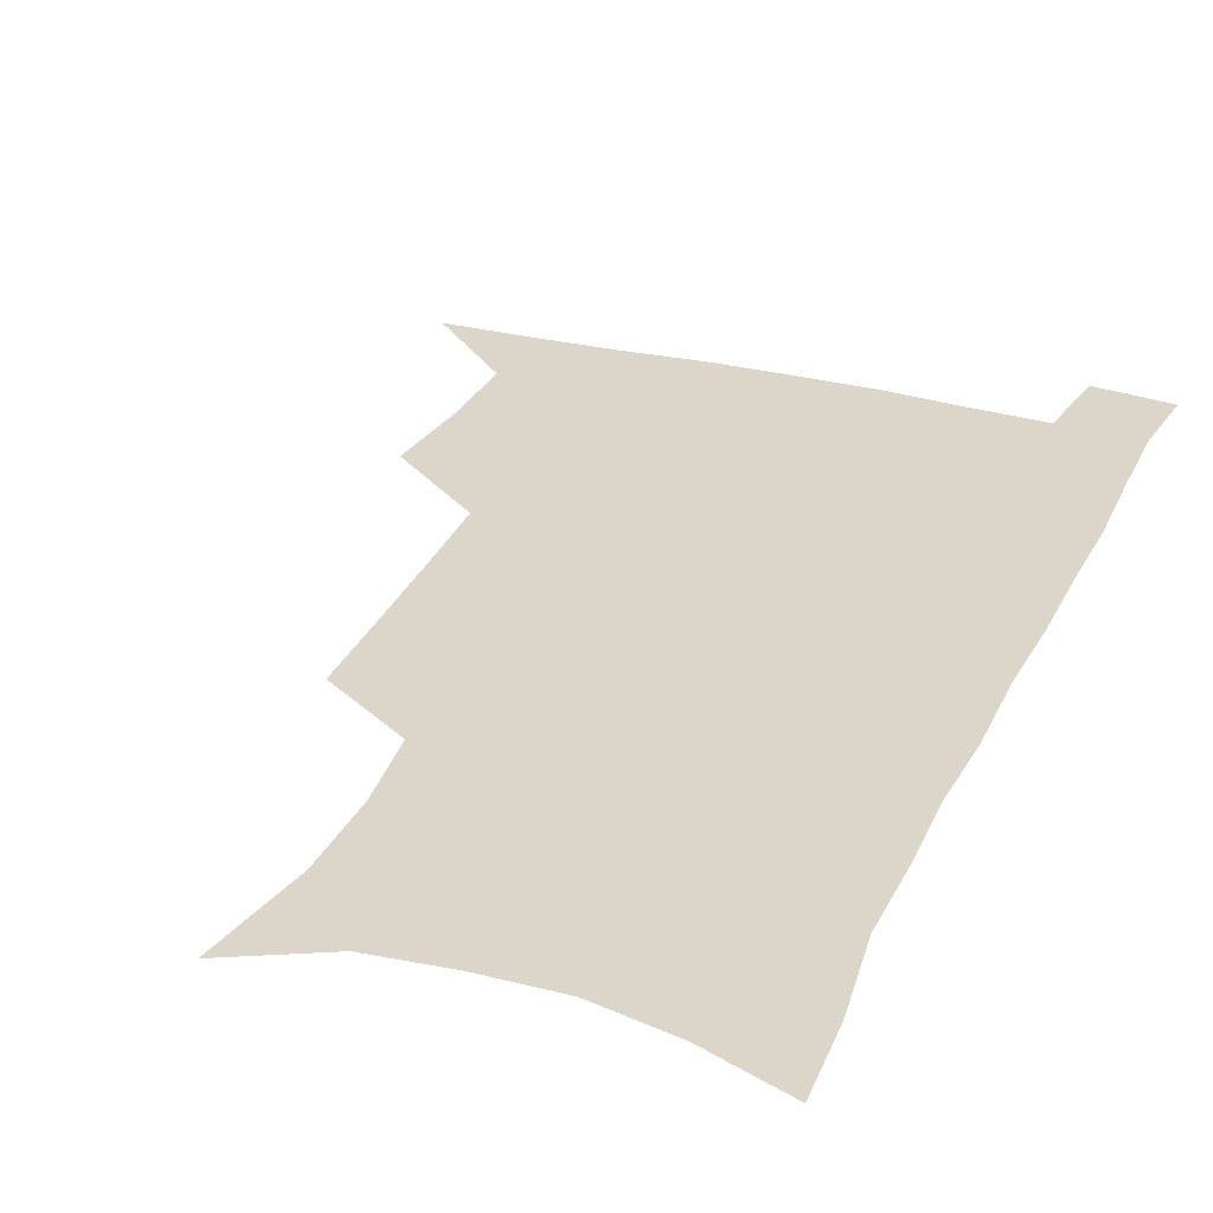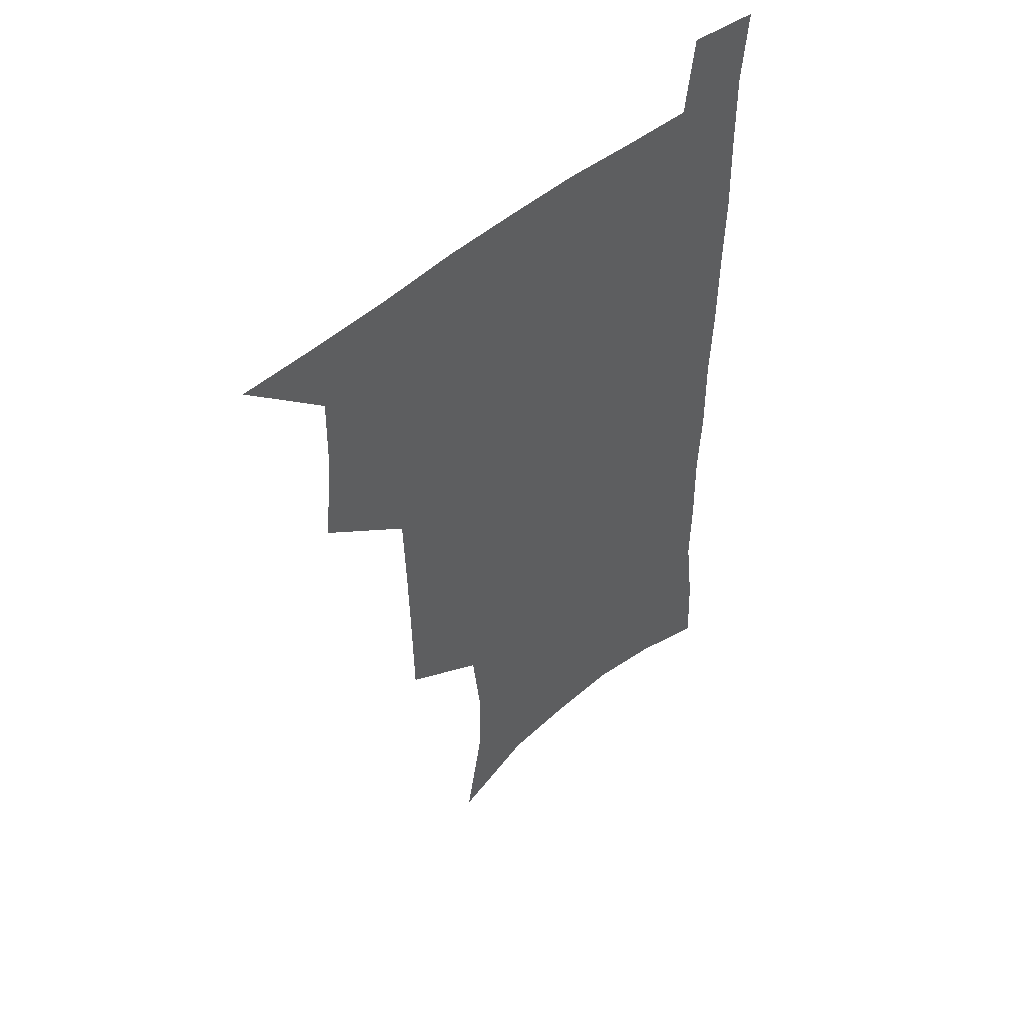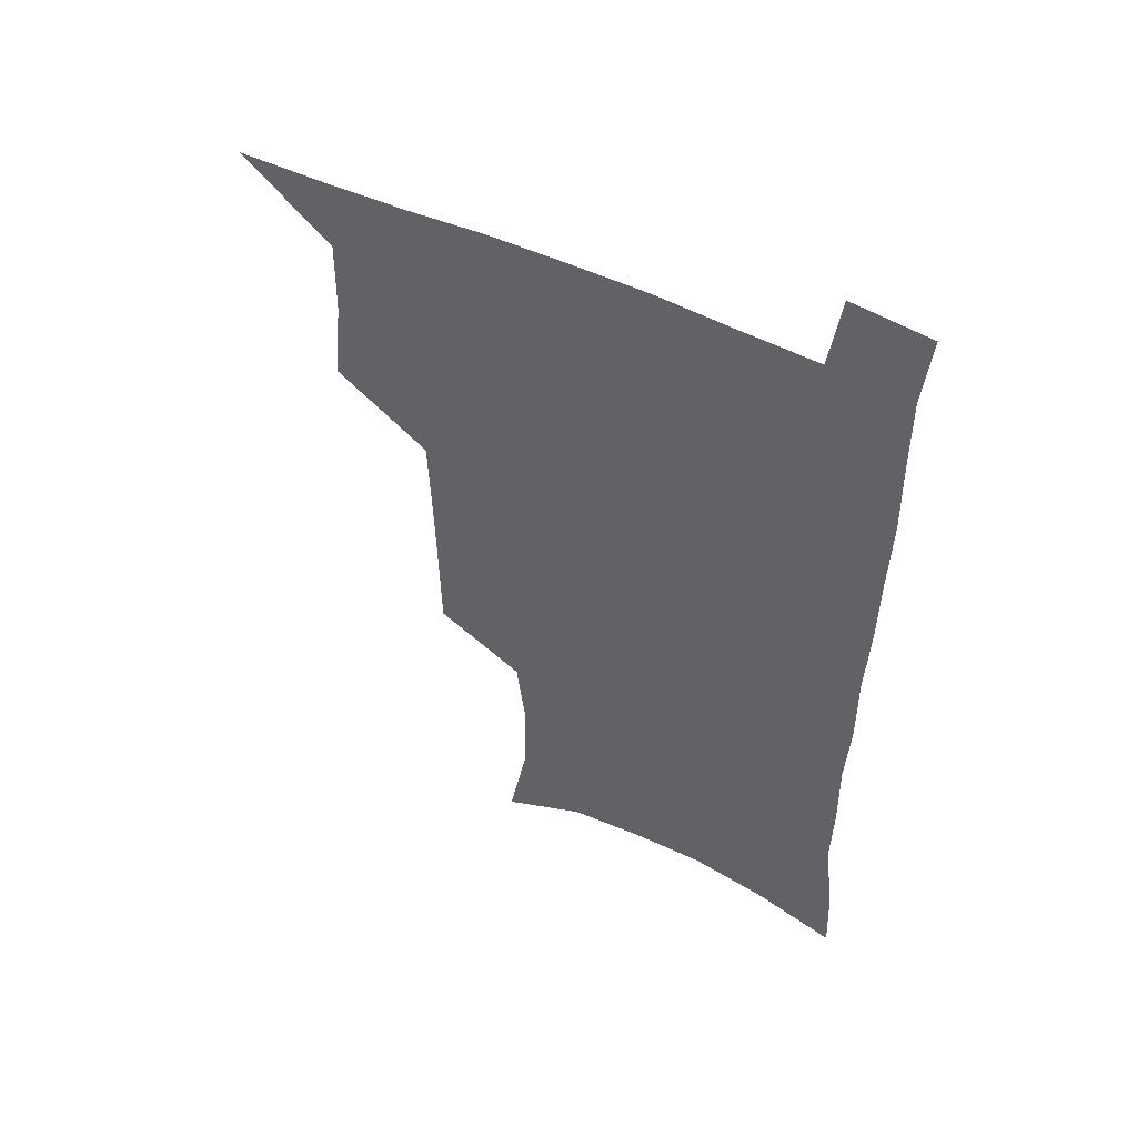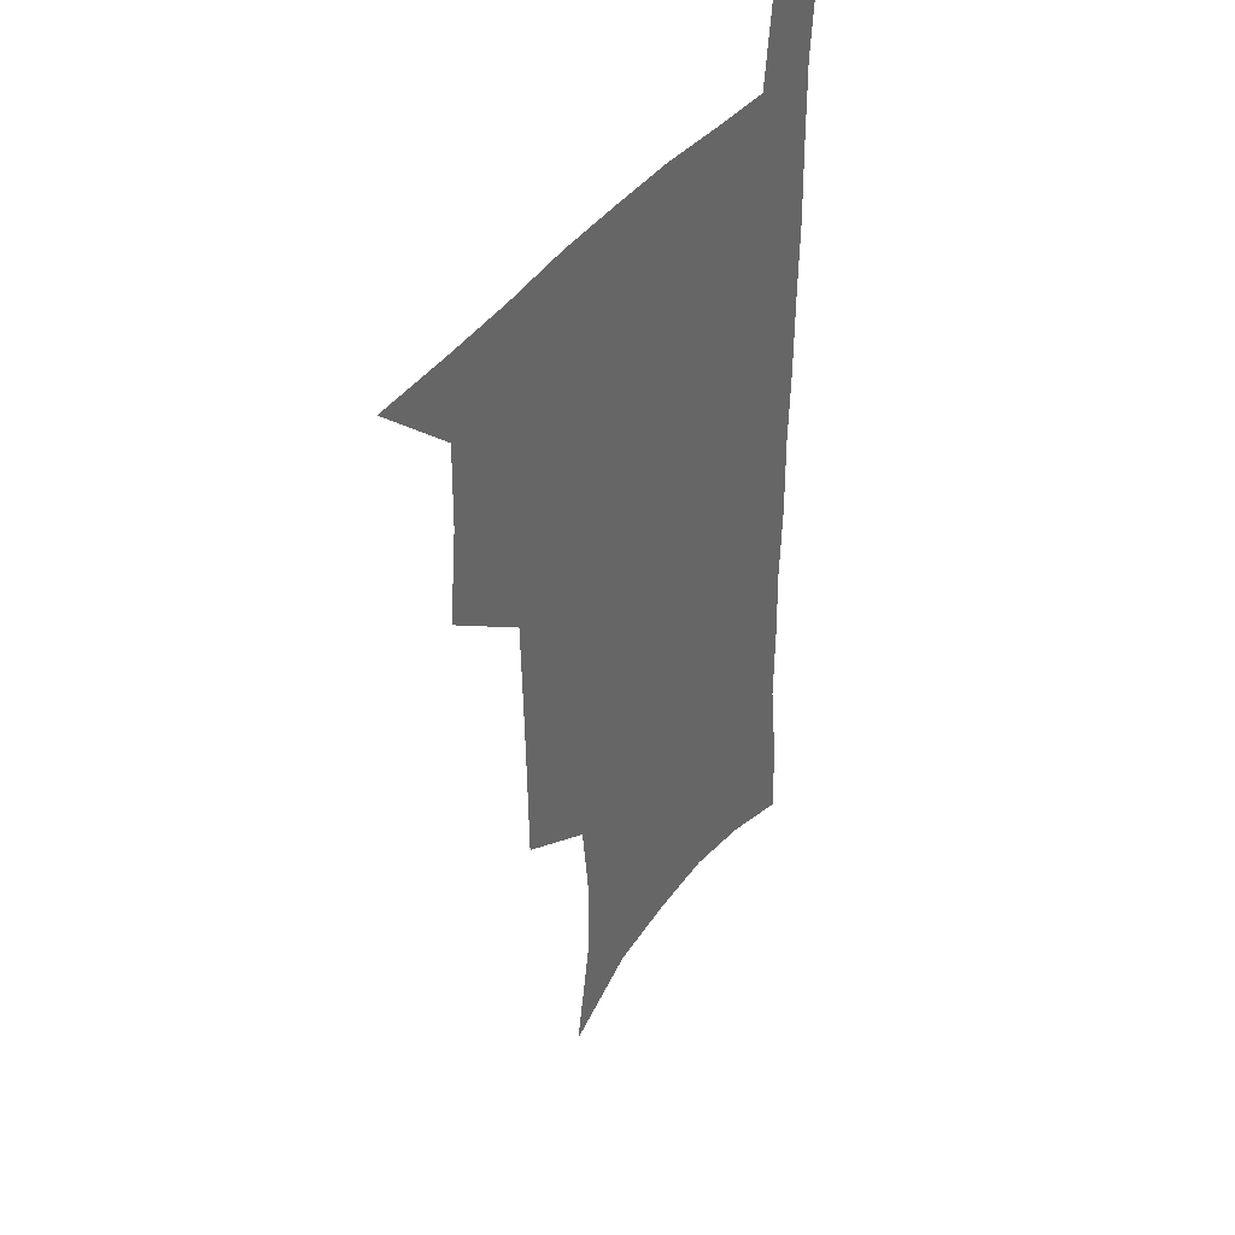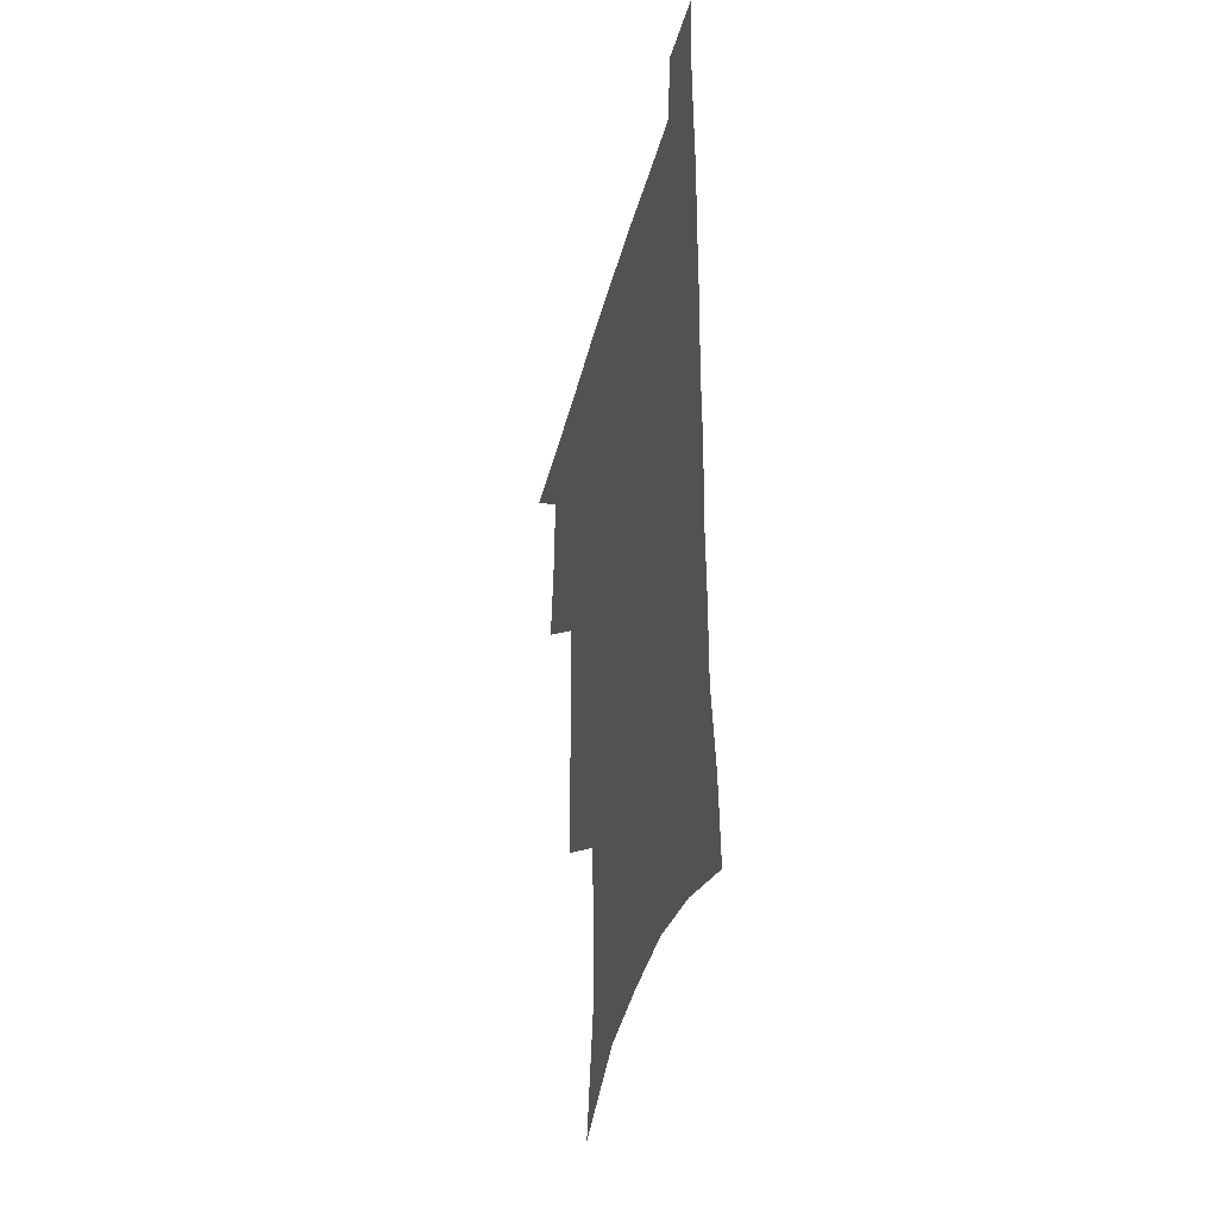
<metadata>
{"format":"obj","ext":"obj","renderer":"f3d","projection":"perspective","resolution":1024,"background":"white","views":[{"elev":29.8,"azim":21.6,"up":"+Z"},{"elev":49.6,"azim":-43.2,"up":"+Y"},{"elev":53.7,"azim":26.8,"up":"+Y"},{"elev":40.0,"azim":-57.6,"up":"+Y"},{"elev":-40.1,"azim":75.9,"up":"+Y"}]}
</metadata>
<code>
v 479.7 537.3 0
v 508 443.1 0
v 511.6 477.3 0
v 512.2 508.1 0
v 512.6 537.8 0
v 545.2 315.9 0
v 544.7 350.3 0
v 543.9 383.9 0
v 542.9 417.1 0
v 543.6 450 0
v 545.5 481.3 0
v 544.3 510 0
v 542.7 539 0
v 573.1 191 0
v 580.7 233.3 0
v 581 266.6 0
v 577.7 296.1 0
v 578.1 333.1 0
v 577 364.5 0
v 576 395.2 0
v 575.6 425.5 0
v 575.4 454.9 0
v 575.6 483.5 0
v 574.9 511 0
v 571.8 541.3 0
v 605.1 206.7 0
v 607.4 242.6 0
v 606.6 274.1 0
v 605.5 307.1 0
v 605.4 341.3 0
v 604.1 369.6 0
v 604.3 401.4 0
v 603.7 429 0
v 603.4 456.8 0
v 603.5 484.6 0
v 603 512 0
v 601 541.9 0
v 633.1 209.4 0
v 633.1 246.4 0
v 632.1 278.4 0
v 631.2 310.8 0
v 630.6 341.9 0
v 630.2 371.2 0
v 630.2 400.7 0
v 630.2 430.4 0
v 630.5 457.7 0
v 630.8 484.8 0
v 631 512 0
v 629.9 542 0
v 661.4 210 0
v 659.1 245.1 0
v 657.6 277.7 0
v 656.5 309.8 0
v 655.8 341.2 0
v 655.9 370.7 0
v 656.5 399.2 0
v 656.9 428.1 0
v 657.6 456.2 0
v 657.9 484.7 0
v 658.7 512.1 0
v 659.8 540.2 0
v 690.7 203.9 0
v 686.5 239.9 0
v 684.3 272.7 0
v 682.7 305 0
v 682.3 335.6 0
v 683.4 364.6 0
v 683.8 394.5 0
v 684.6 424 0
v 685.6 453.2 0
v 685.7 482.6 0
v 686.8 510.8 0
v 688.4 538.9 0
v 692.4 569.6 0
v 722.1 192.6 0
v 720.8 224.1 0
v 716.6 258.5 0
v 717.1 288.3 0
v 716.4 319.8 0
v 717.9 349.5 0
v 717.6 381.6 0
v 718.9 412.5 0
v 719.2 444.2 0
v 720 475.3 0
v 719.3 506.8 0
v 719 537.2 0
v 721.8 566.3 0
f 4 5 1
f 9 10 2
f 2 10 3
f 10 11 3
f 3 11 4
f 11 12 4
f 4 12 5
f 12 13 5
f 17 18 6
f 6 18 7
f 18 19 7
f 7 19 8
f 19 20 8
f 8 20 9
f 20 21 9
f 9 21 10
f 21 22 10
f 10 22 11
f 22 23 11
f 11 23 12
f 23 24 12
f 12 24 13
f 24 25 13
f 14 26 15
f 26 27 15
f 15 27 16
f 27 28 16
f 16 28 17
f 28 29 17
f 17 29 18
f 29 30 18
f 18 30 19
f 30 31 19
f 19 31 20
f 31 32 20
f 20 32 21
f 32 33 21
f 21 33 22
f 33 34 22
f 22 34 23
f 34 35 23
f 23 35 24
f 35 36 24
f 24 36 25
f 36 37 25
f 26 38 27
f 38 39 27
f 27 39 28
f 39 40 28
f 28 40 29
f 40 41 29
f 29 41 30
f 41 42 30
f 30 42 31
f 42 43 31
f 31 43 32
f 43 44 32
f 32 44 33
f 44 45 33
f 33 45 34
f 45 46 34
f 34 46 35
f 46 47 35
f 35 47 36
f 47 48 36
f 36 48 37
f 48 49 37
f 38 50 39
f 50 51 39
f 39 51 40
f 51 52 40
f 40 52 41
f 52 53 41
f 41 53 42
f 53 54 42
f 42 54 43
f 54 55 43
f 43 55 44
f 55 56 44
f 44 56 45
f 56 57 45
f 45 57 46
f 57 58 46
f 46 58 47
f 58 59 47
f 47 59 48
f 59 60 48
f 48 60 49
f 60 61 49
f 50 62 51
f 62 63 51
f 51 63 52
f 63 64 52
f 52 64 53
f 64 65 53
f 53 65 54
f 65 66 54
f 54 66 55
f 66 67 55
f 55 67 56
f 67 68 56
f 56 68 57
f 68 69 57
f 57 69 58
f 69 70 58
f 58 70 59
f 70 71 59
f 59 71 60
f 71 72 60
f 60 72 61
f 72 73 61
f 62 75 63
f 75 76 63
f 63 76 64
f 76 77 64
f 64 77 65
f 77 78 65
f 65 78 66
f 78 79 66
f 66 79 67
f 79 80 67
f 67 80 68
f 80 81 68
f 68 81 69
f 81 82 69
f 69 82 70
f 82 83 70
f 70 83 71
f 83 84 71
f 71 84 72
f 84 85 72
f 72 85 73
f 85 86 73
f 73 86 74
f 86 87 74

</code>
